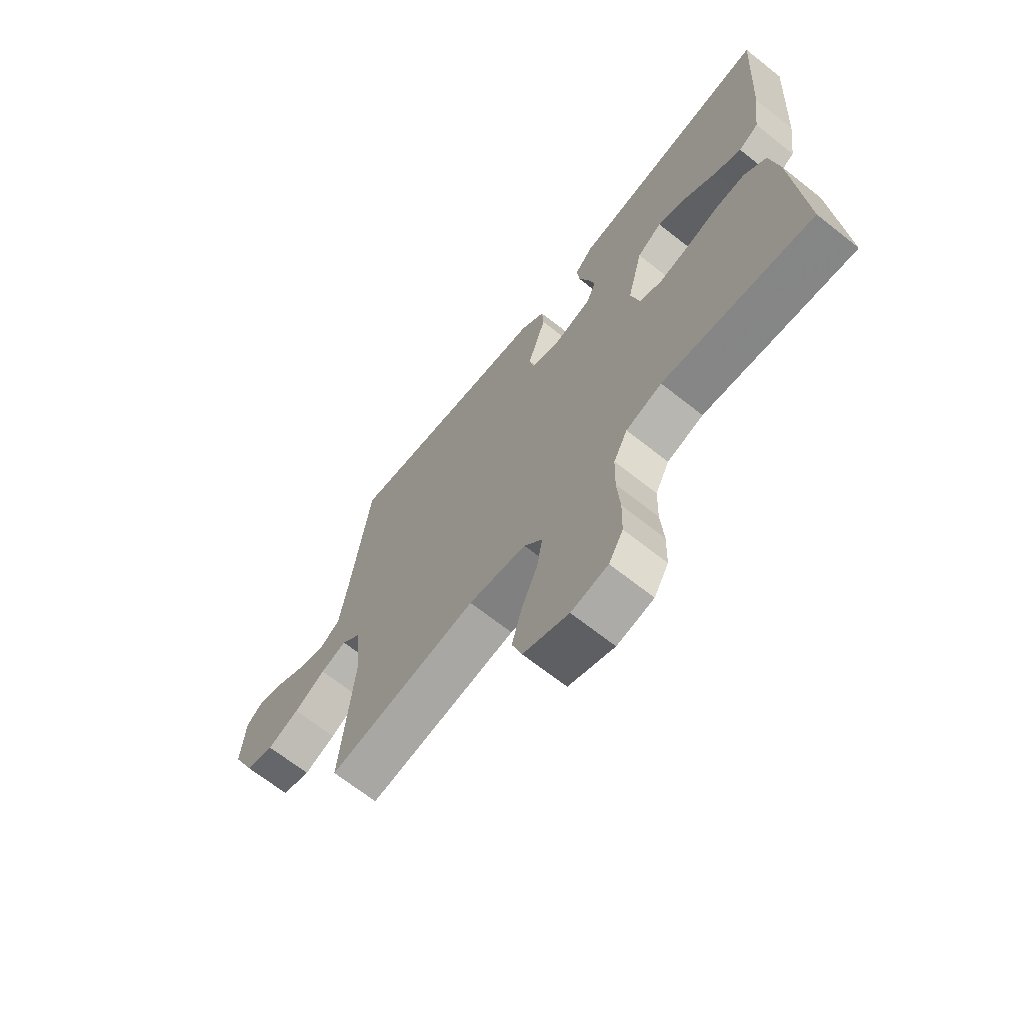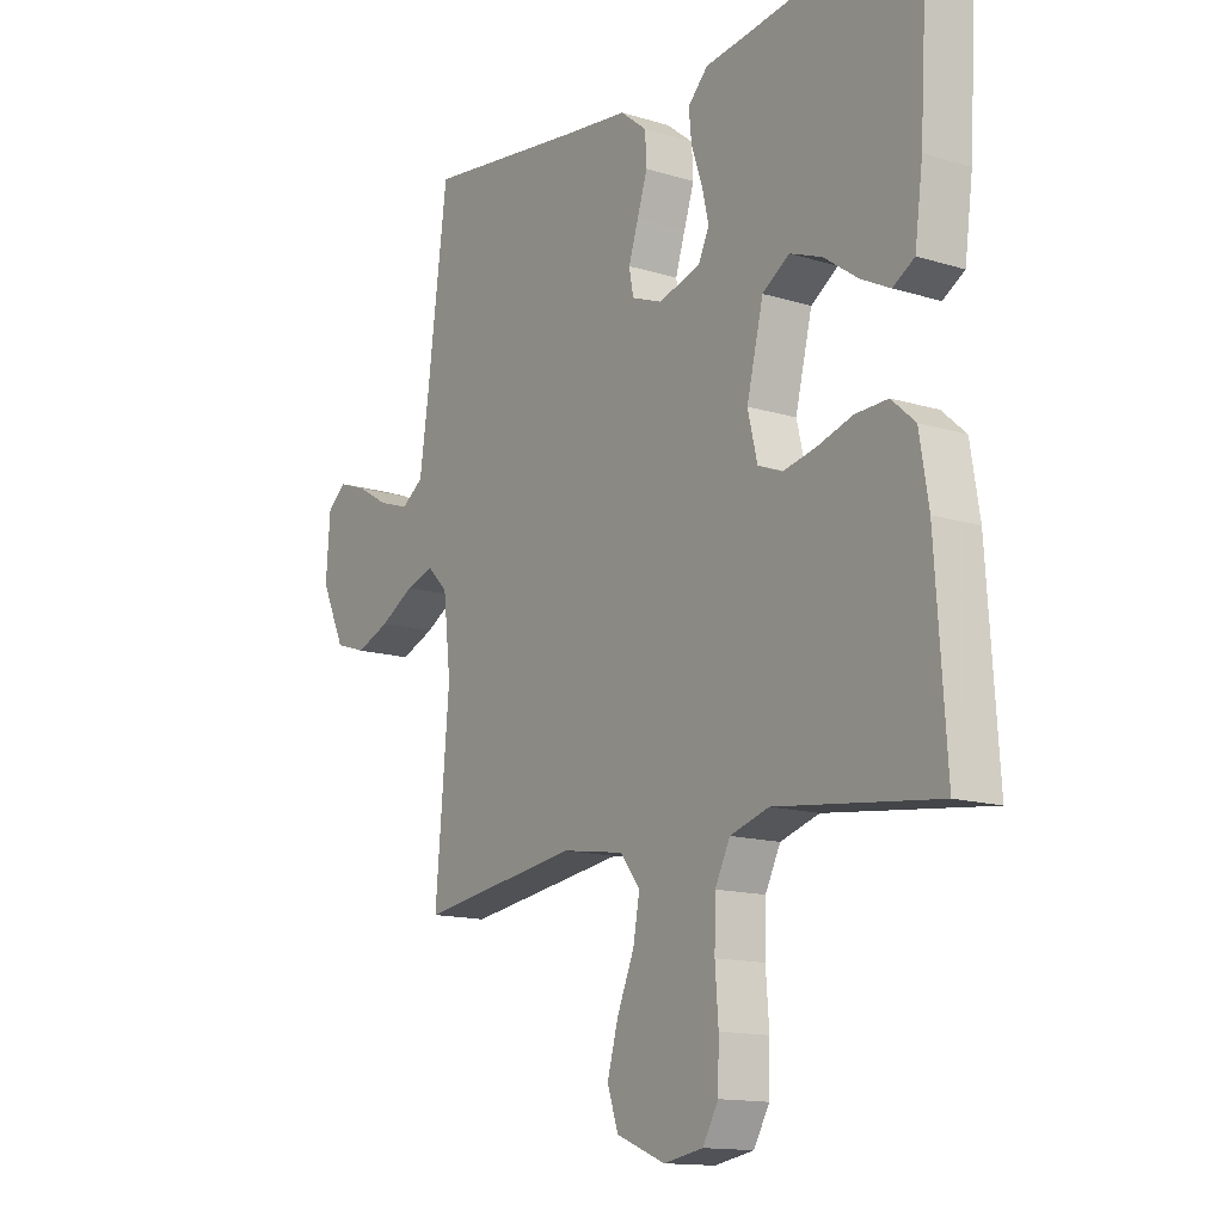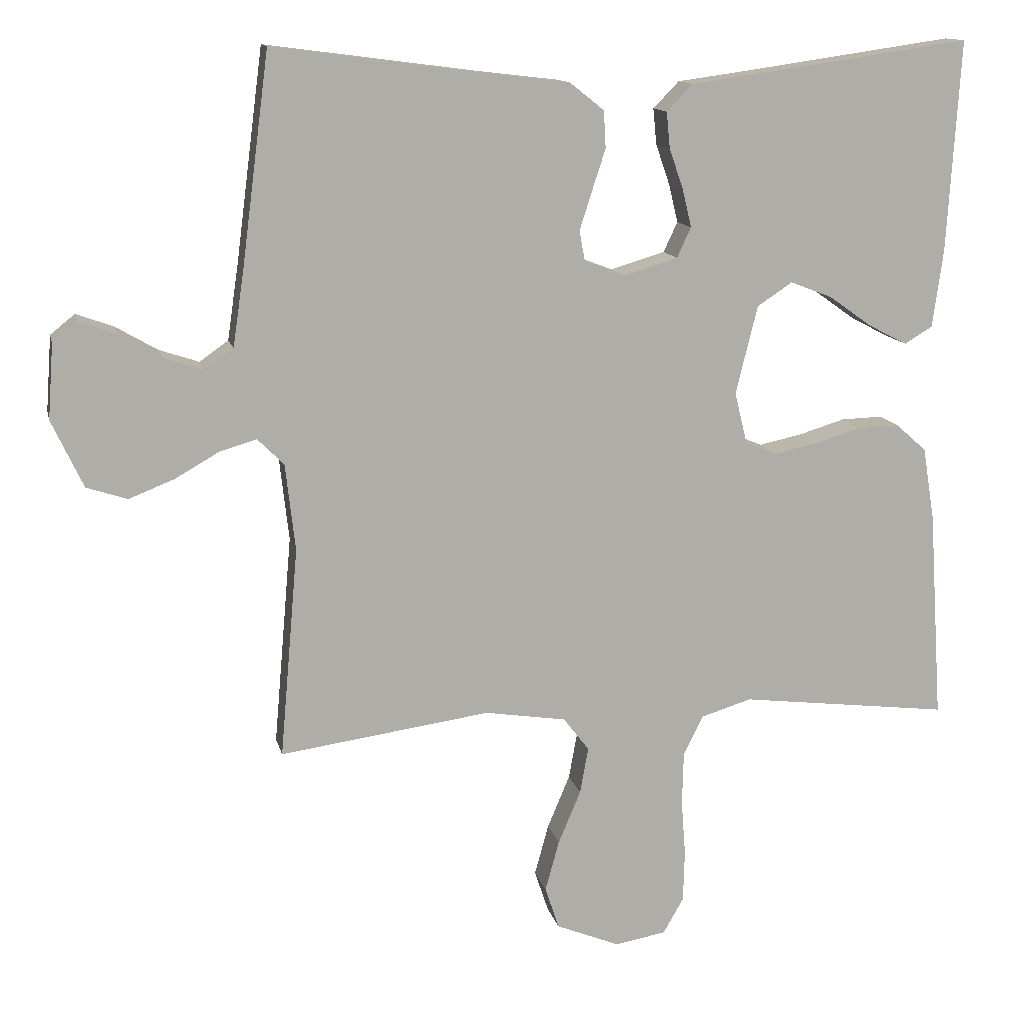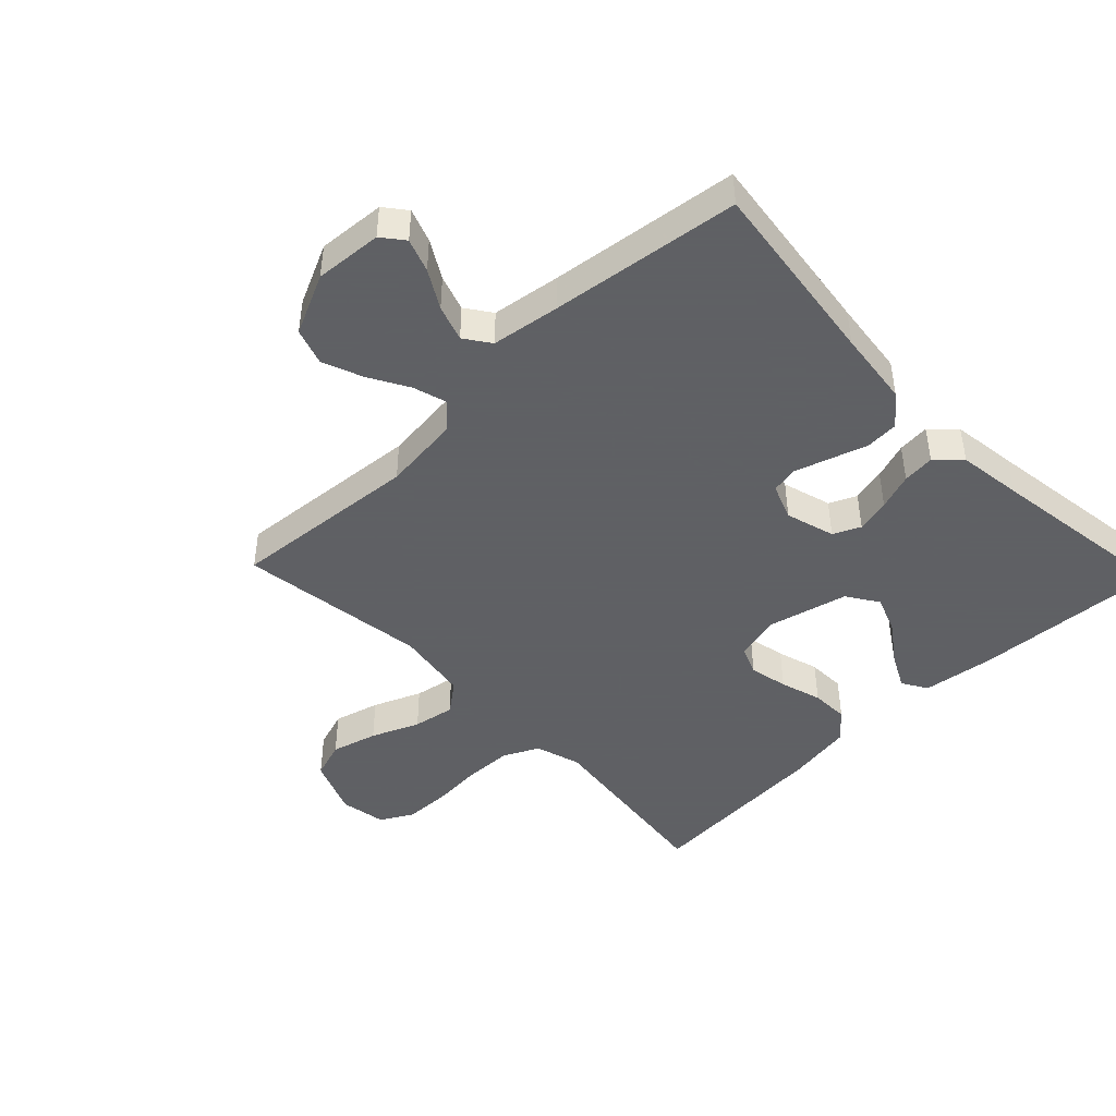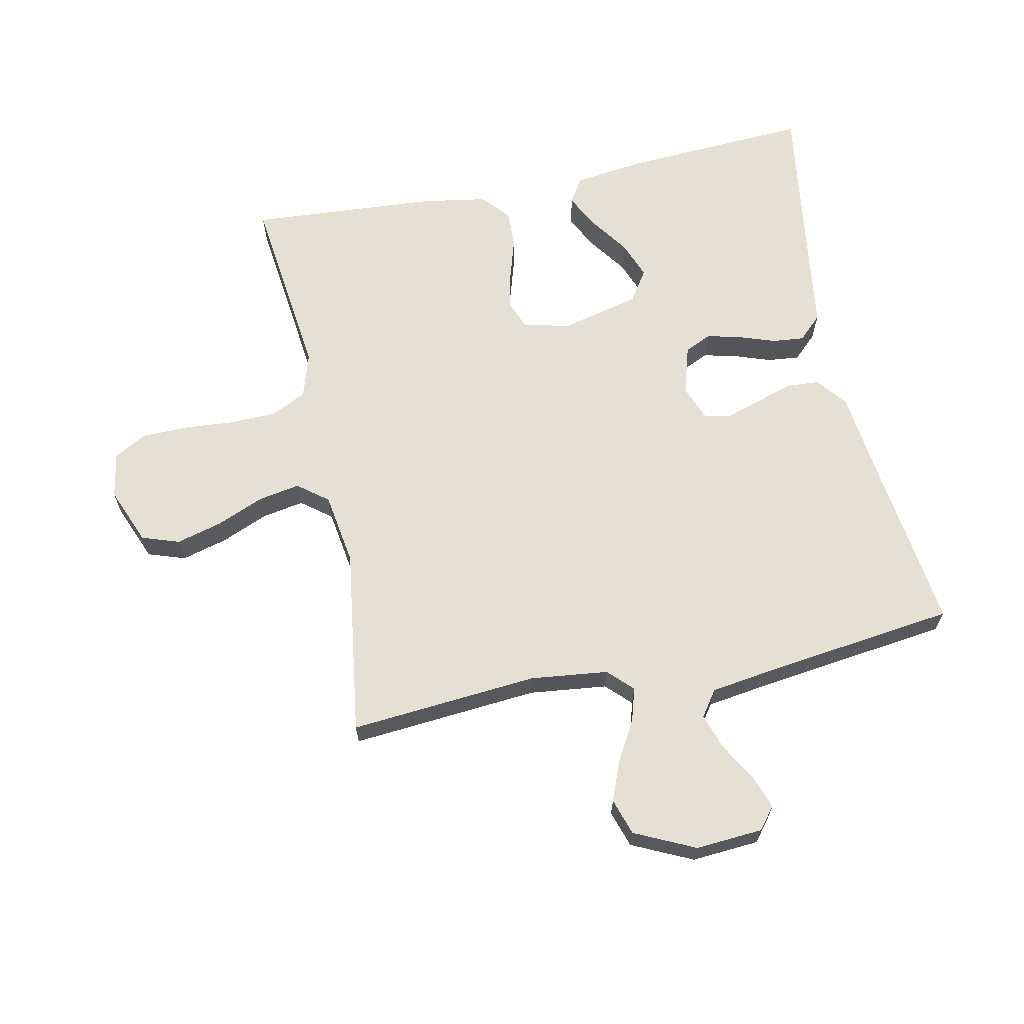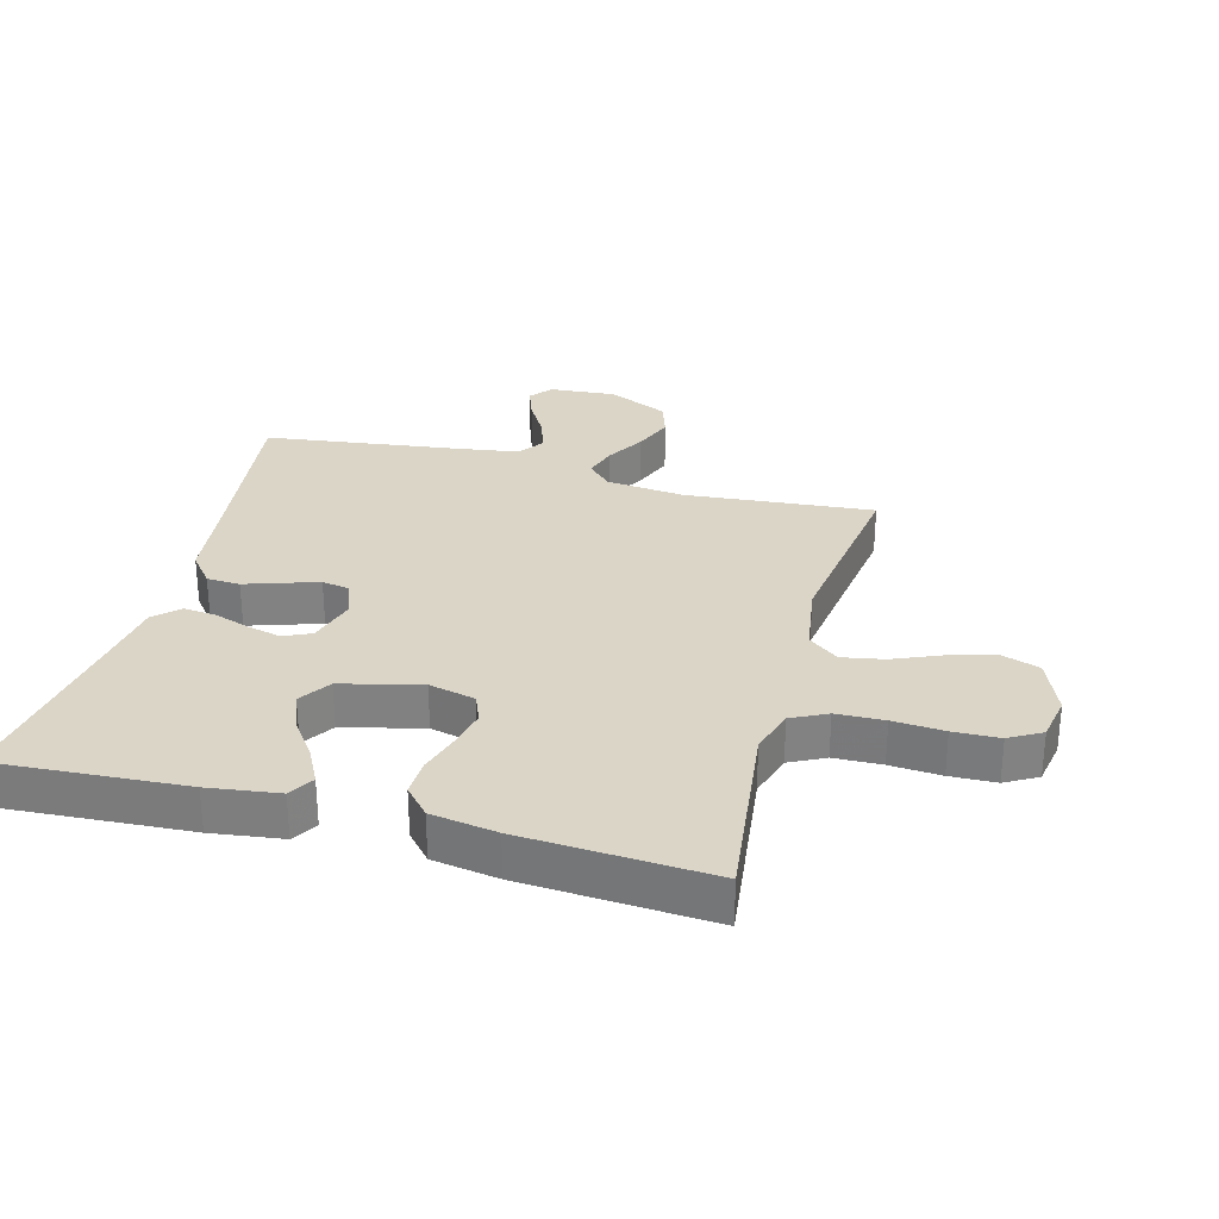
<metadata>
{"format":"obj","ext":"obj","renderer":"f3d","projection":"perspective","resolution":1024,"background":"white","views":[{"elev":-67.9,"azim":51.6,"up":"+Z"},{"elev":-13.9,"azim":55.6,"up":"+Z"},{"elev":12.8,"azim":-12.4,"up":"+Z"},{"elev":-45.3,"azim":-46.1,"up":"+Y"},{"elev":65.2,"azim":-101.6,"up":"+Y"},{"elev":29.5,"azim":105.0,"up":"+Y"}]}
</metadata>
<code>
v 0.5 0.07 -0.5
v 0.2 0.07 -0.464
v 0.128 0.07 -0.486
v 0.1 0.07 -0.542
v 0.098 0.07 -0.618
v 0.104 0.07 -0.699
v 0.102 0.07 -0.772
v 0.073 0.07 -0.823
v 0 0.07 -0.836
v -0.091 0.07 -0.799
v -0.111 0.07 -0.739
v -0.091 0.07 -0.666
v -0.059 0.07 -0.59
v -0.047 0.07 -0.524
v -0.084 0.07 -0.476
v -0.2 0.07 -0.458
v -0.5 0.07 -0.5
v -0.474 0.07 -0.2
v -0.488 0.07 -0.076
v -0.526 0.07 -0.038
v -0.579 0.07 -0.054
v -0.642 0.07 -0.09
v -0.706 0.07 -0.115
v -0.764 0.07 -0.096
v -0.809 0.07 0
v -0.801 0.07 0.107
v -0.766 0.07 0.135
v -0.713 0.07 0.116
v -0.653 0.07 0.081
v -0.596 0.07 0.062
v -0.555 0.07 0.091
v -0.539 0.07 0.2
v -0.5 0.07 0.5
v -0.2 0.07 0.461
v -0.08 0.07 0.447
v -0.031 0.07 0.408
v -0.028 0.07 0.355
v -0.047 0.07 0.297
v -0.065 0.07 0.241
v -0.057 0.07 0.198
v 0 0.07 0.176
v 0.078 0.07 0.199
v 0.098 0.07 0.242
v 0.085 0.07 0.296
v 0.065 0.07 0.354
v 0.06 0.07 0.405
v 0.097 0.07 0.443
v 0.2 0.07 0.457
v 0.5 0.07 0.5
v 0.482 0.07 0.2
v 0.467 0.07 0.088
v 0.427 0.07 0.064
v 0.372 0.07 0.092
v 0.31 0.07 0.136
v 0.25 0.07 0.159
v 0.2 0.07 0.126
v 0.169 0.07 0
v 0.187 0.07 -0.074
v 0.232 0.07 -0.092
v 0.293 0.07 -0.079
v 0.359 0.07 -0.059
v 0.419 0.07 -0.057
v 0.463 0.07 -0.096
v 0.48 0.07 -0.2
v 0.5 0 -0.5
v 0.2 0 -0.464
v 0.128 0 -0.486
v 0.1 0 -0.542
v 0.098 0 -0.618
v 0.104 0 -0.699
v 0.102 0 -0.772
v 0.073 0 -0.823
v 0 0 -0.836
v -0.091 0 -0.799
v -0.111 0 -0.739
v -0.091 0 -0.666
v -0.059 0 -0.59
v -0.047 0 -0.524
v -0.084 0 -0.476
v -0.2 0 -0.458
v -0.5 0 -0.5
v -0.474 0 -0.2
v -0.488 0 -0.076
v -0.526 0 -0.038
v -0.579 0 -0.054
v -0.642 0 -0.09
v -0.706 0 -0.115
v -0.764 0 -0.096
v -0.809 0 0
v -0.801 0 0.107
v -0.766 0 0.135
v -0.713 0 0.116
v -0.653 0 0.081
v -0.596 0 0.062
v -0.555 0 0.091
v -0.539 0 0.2
v -0.5 0 0.5
v -0.2 0 0.461
v -0.08 0 0.447
v -0.031 0 0.408
v -0.028 0 0.355
v -0.047 0 0.297
v -0.065 0 0.241
v -0.057 0 0.198
v 0 0 0.176
v 0.078 0 0.199
v 0.098 0 0.242
v 0.085 0 0.296
v 0.065 0 0.354
v 0.06 0 0.405
v 0.097 0 0.443
v 0.2 0 0.457
v 0.5 0 0.5
v 0.482 0 0.2
v 0.467 0 0.088
v 0.427 0 0.064
v 0.372 0 0.092
v 0.31 0 0.136
v 0.25 0 0.159
v 0.2 0 0.126
v 0.169 0 0
v 0.187 0 -0.074
v 0.232 0 -0.092
v 0.293 0 -0.079
v 0.359 0 -0.059
v 0.419 0 -0.057
v 0.463 0 -0.096
v 0.48 0 -0.2
f 64 1 2
f 63 64 2
f 62 63 2
f 61 62 2
f 60 61 2
f 59 60 2 3
f 58 59 3 4
f 57 58 4
f 52 53 54
f 51 52 54
f 50 51 54
f 49 50 54
f 48 49 54
f 48 54 55
f 47 48 55
f 46 47 55
f 45 46 55
f 44 45 55
f 43 44 55 56
f 36 37 38
f 35 36 38
f 34 35 38
f 34 38 39
f 33 34 39
f 32 33 39
f 31 32 39 40
f 27 28 29
f 26 27 29
f 25 26 29
f 24 25 29
f 23 24 29
f 22 23 29
f 21 22 29
f 20 21 29 30
f 31 40 41
f 30 31 41
f 20 30 41
f 19 20 41
f 11 12 13
f 10 11 13
f 9 10 13
f 8 9 13
f 7 8 13
f 6 7 13
f 5 6 13
f 4 5 13 14
f 57 4 14 15
f 57 15 16
f 56 57 16
f 43 56 16
f 42 43 16
f 41 42 16
f 19 41 16
f 18 19 16
f 16 17 18
f 66 65 128
f 66 128 127
f 66 127 126
f 66 126 125
f 66 125 124
f 67 66 124 123
f 68 67 123 122
f 68 122 121
f 118 117 116
f 118 116 115
f 118 115 114
f 118 114 113
f 118 113 112
f 119 118 112
f 119 112 111
f 119 111 110
f 119 110 109
f 119 109 108
f 120 119 108 107
f 102 101 100
f 102 100 99
f 102 99 98
f 103 102 98
f 103 98 97
f 103 97 96
f 104 103 96 95
f 93 92 91
f 93 91 90
f 93 90 89
f 93 89 88
f 93 88 87
f 93 87 86
f 93 86 85
f 94 93 85 84
f 105 104 95
f 105 95 94
f 105 94 84
f 105 84 83
f 77 76 75
f 77 75 74
f 77 74 73
f 77 73 72
f 77 72 71
f 77 71 70
f 77 70 69
f 78 77 69 68
f 79 78 68 121
f 80 79 121
f 80 121 120
f 80 120 107
f 80 107 106
f 80 106 105
f 80 105 83
f 80 83 82
f 82 81 80
f 1 65 66 2
f 2 66 67 3
f 3 67 68 4
f 4 68 69 5
f 5 69 70 6
f 6 70 71 7
f 7 71 72 8
f 8 72 73 9
f 9 73 74 10
f 10 74 75 11
f 11 75 76 12
f 12 76 77 13
f 13 77 78 14
f 14 78 79 15
f 15 79 80 16
f 16 80 81 17
f 17 81 82 18
f 18 82 83 19
f 19 83 84 20
f 20 84 85 21
f 21 85 86 22
f 22 86 87 23
f 23 87 88 24
f 24 88 89 25
f 25 89 90 26
f 26 90 91 27
f 27 91 92 28
f 28 92 93 29
f 29 93 94 30
f 30 94 95 31
f 31 95 96 32
f 32 96 97 33
f 33 97 98 34
f 34 98 99 35
f 35 99 100 36
f 36 100 101 37
f 37 101 102 38
f 38 102 103 39
f 39 103 104 40
f 40 104 105 41
f 41 105 106 42
f 42 106 107 43
f 43 107 108 44
f 44 108 109 45
f 45 109 110 46
f 46 110 111 47
f 47 111 112 48
f 48 112 113 49
f 49 113 114 50
f 50 114 115 51
f 51 115 116 52
f 52 116 117 53
f 53 117 118 54
f 54 118 119 55
f 55 119 120 56
f 56 120 121 57
f 57 121 122 58
f 58 122 123 59
f 59 123 124 60
f 60 124 125 61
f 61 125 126 62
f 62 126 127 63
f 63 127 128 64
f 64 128 65 1

</code>
